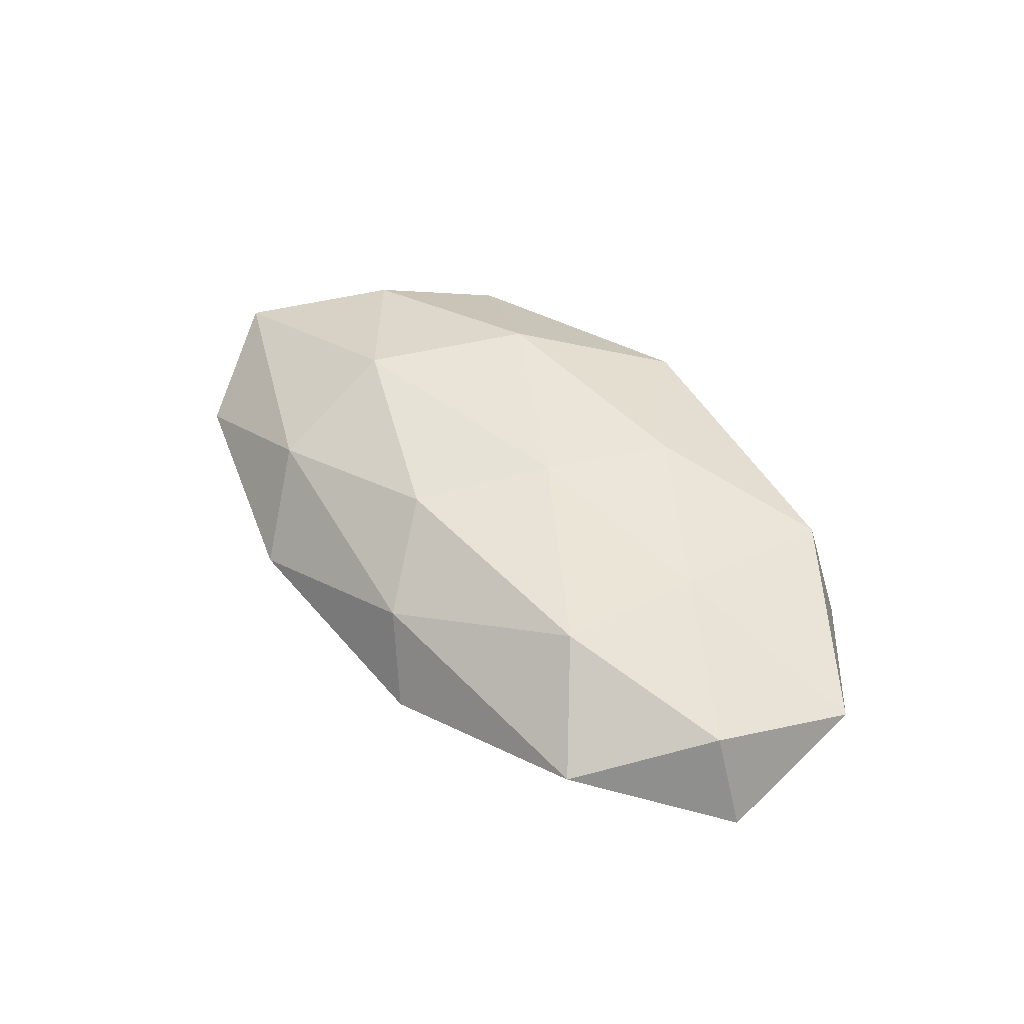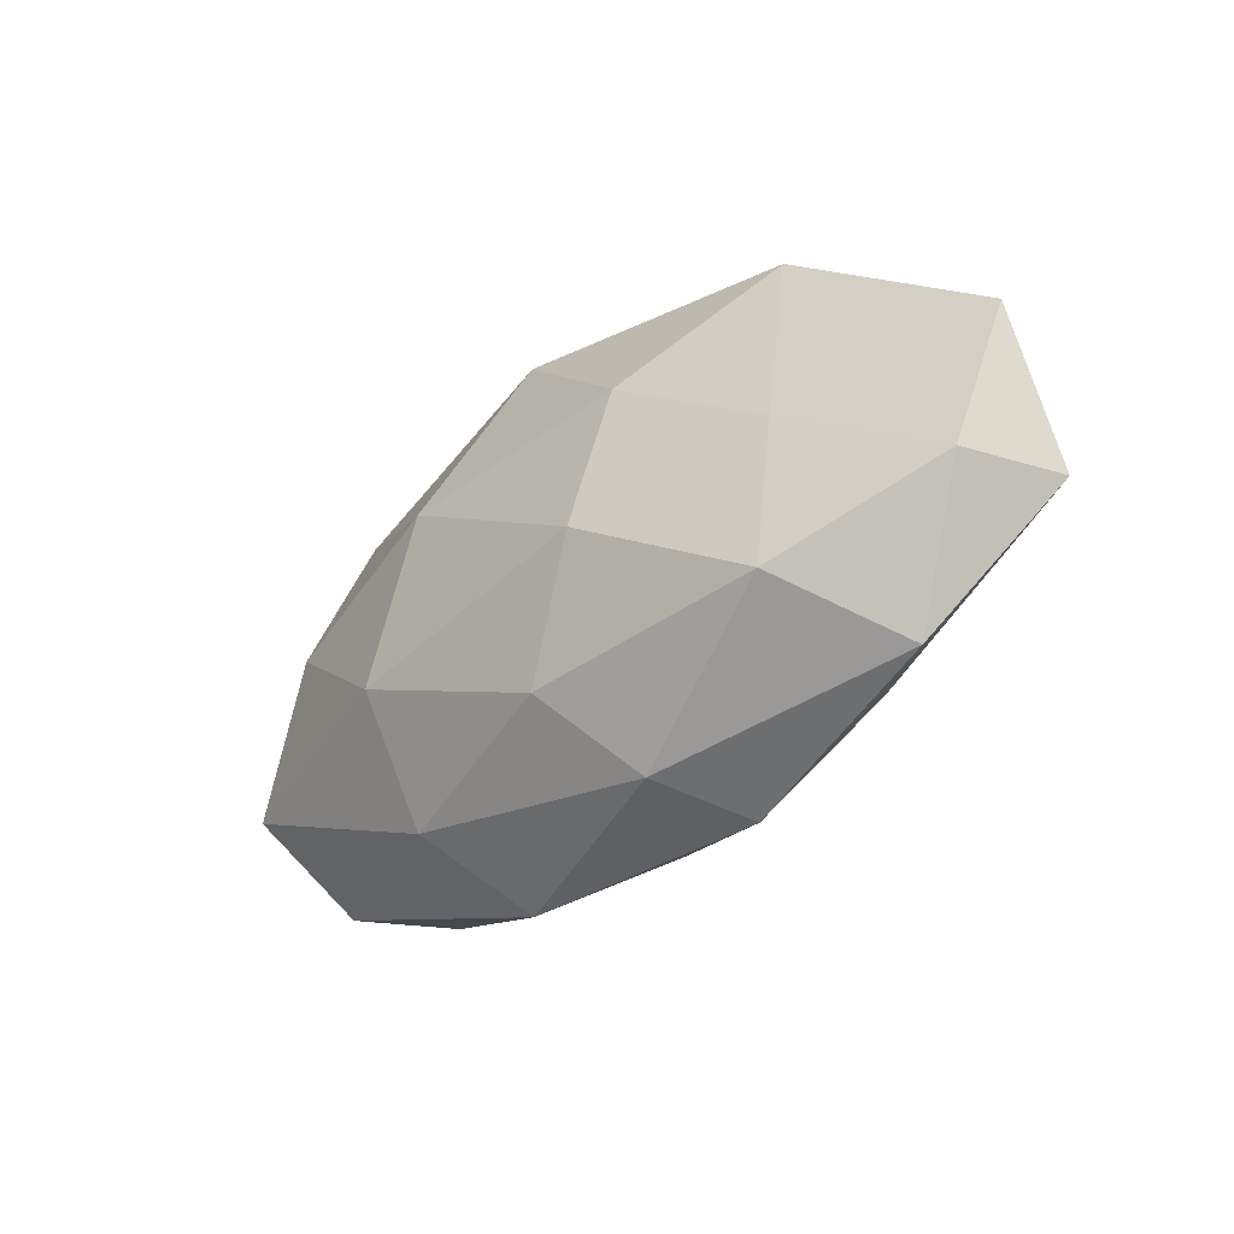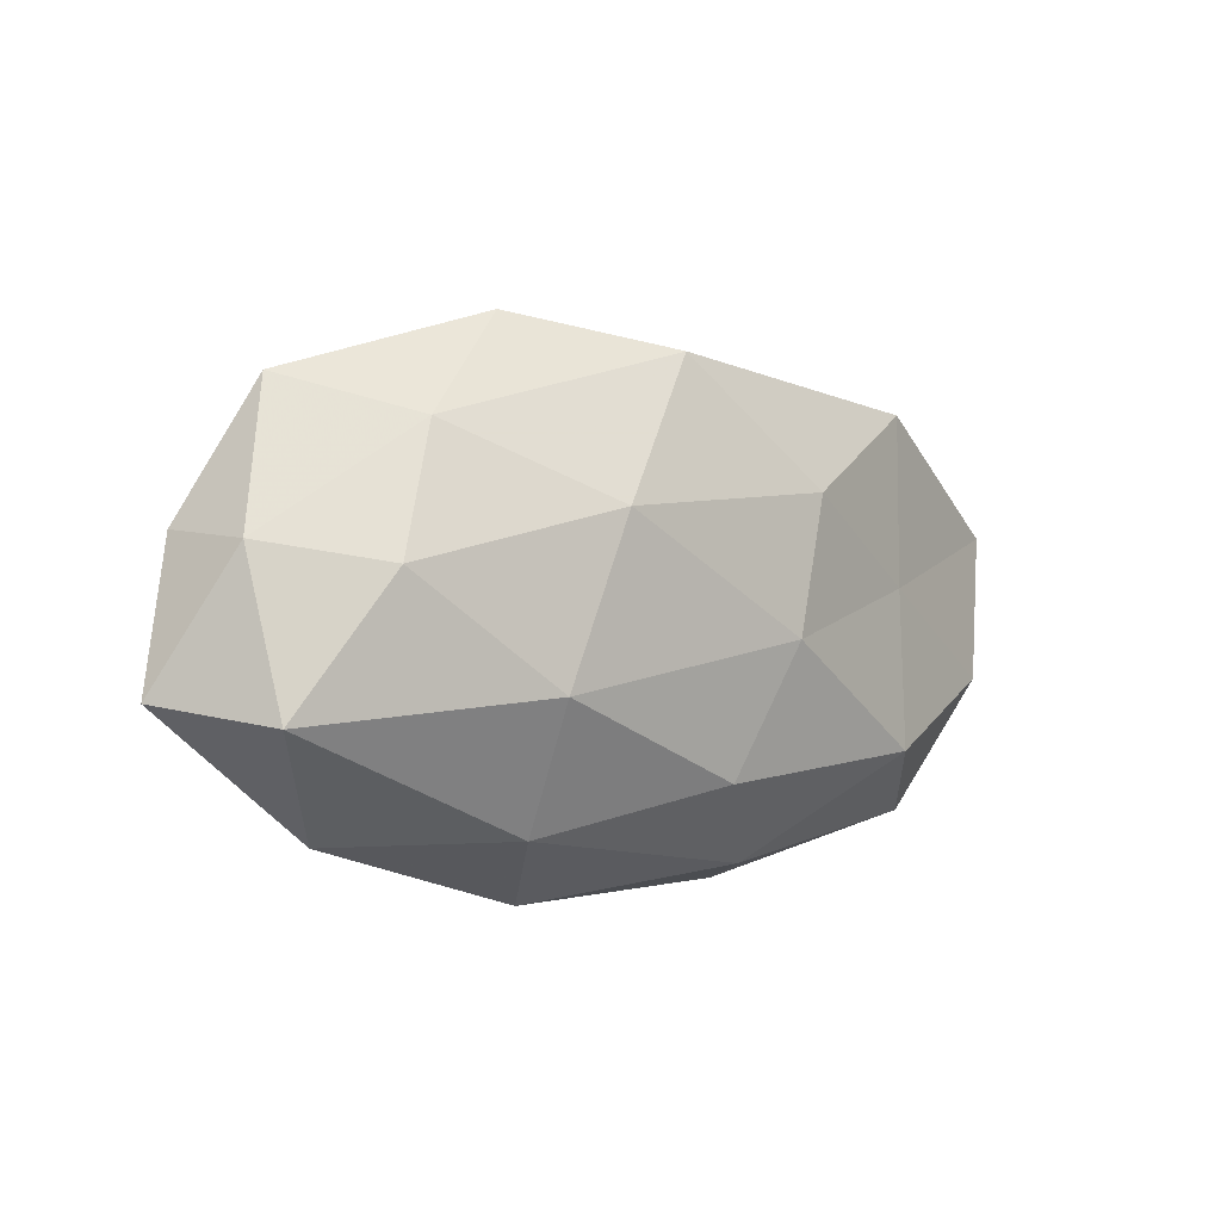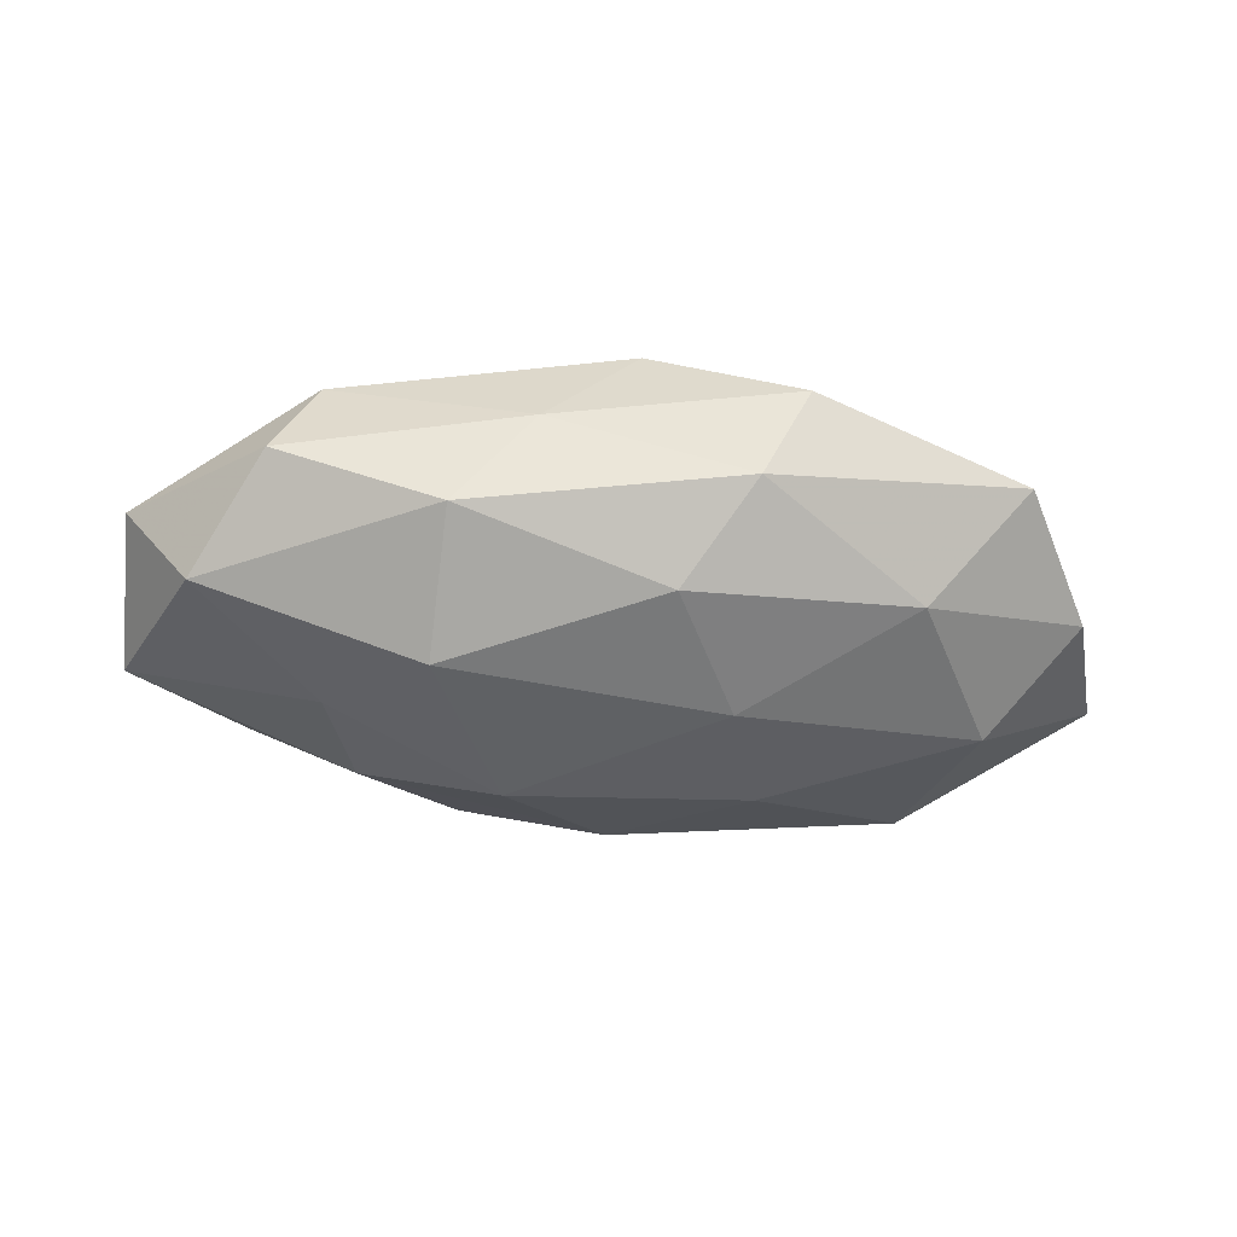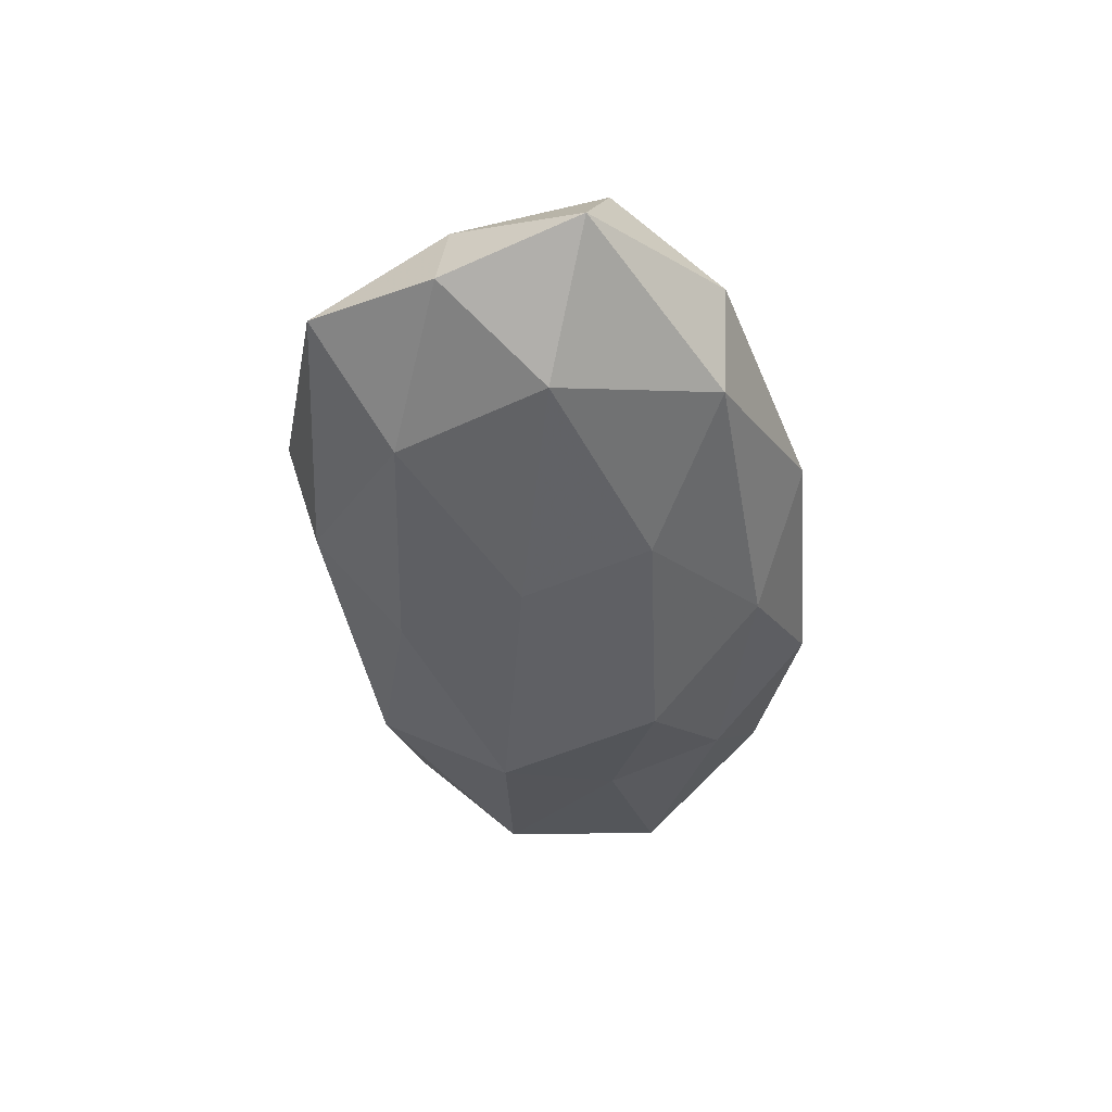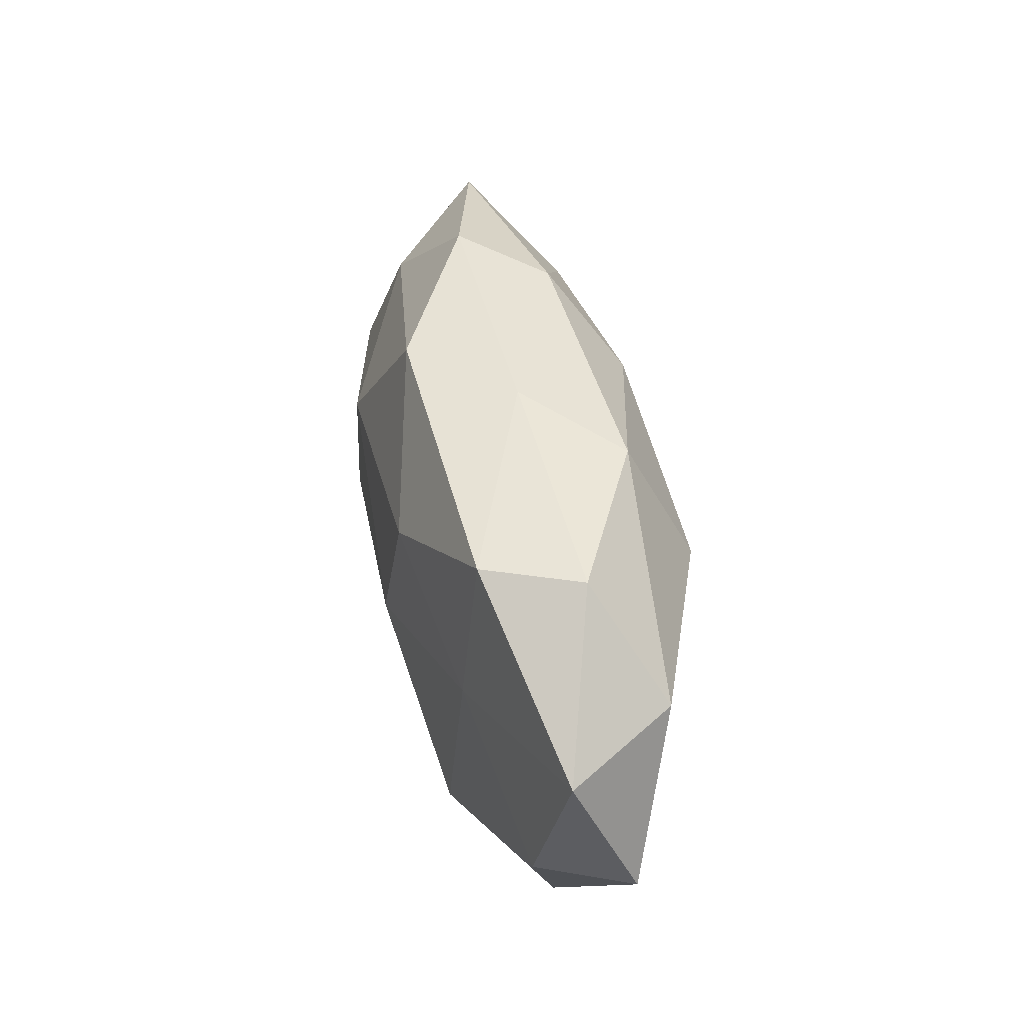
<metadata>
{"format":"obj","ext":"obj","renderer":"f3d","projection":"perspective","resolution":1024,"background":"white","views":[{"elev":43.7,"azim":52.5,"up":"+Z"},{"elev":-33.6,"azim":45.6,"up":"+Y"},{"elev":0.8,"azim":-39.7,"up":"+Y"},{"elev":-47.4,"azim":175.3,"up":"+Z"},{"elev":-42.6,"azim":-84.7,"up":"+Z"},{"elev":40.4,"azim":79.9,"up":"+Y"}]}
</metadata>
<code>
v -0.05719 -0.008601 -0.00284
v -0.02047 -0.008286 0.01816
v 0.01778 -0.03169 -0.00305
v -0.01847 0.03214 0.003432
v -0.01962 -0.02361 0.01029
v -0.04907 -0.0108 0.01014
v -0.04205 -0.003093 -0.01394
v -0.03144 0.02005 0.009772
v 0.004181 -0.01864 0.01587
v 0.0576 -0.008896 -0.004741
v 0.03432 0.002448 0.01178
v 0.03003 -0.01949 -0.009128
v 0.02049 0.02499 -0.01061
v -0.04389 0.02467 -0.001897
v 0.04374 -0.02491 0.002233
v -0.03778 0.005076 0.01392
v -0.0002089 -0.02552 -0.0114
v 0.01189 -0.003031 0.01838
v -0.01293 -0.03208 -0.0007415
v -0.03543 -0.0226 -0.009529
v 0.0357 0.0229 0.01003
v 0.0338 -0.004695 -0.01227
v 0.0168 0.0132 0.0167
v -0.01243 0.00296 -0.01831
v 0.0126 -0.01157 -0.01879
v -0.01679 -0.01301 -0.016
v -0.04999 0.007562 0.004388
v 0.0488 0.01071 -0.009831
v -0.01286 0.02873 -0.007344
v -0.004637 0.01888 -0.01584
v -0.01256 0.01109 0.0185
v 0.02147 0.008732 -0.01906
v 0.05753 0.008595 0.003202
v -0.04093 -0.02352 0.001884
v 0.03352 -0.01654 0.01358
v -0.0001617 0.02809 0.01294
v -0.0324 0.0157 -0.01266
v -0.05233 0.008556 -0.006245
v 0.01112 0.02835 0.0009641
v 0.04071 0.02349 -0.001566
v 0.01239 -0.0286 0.007606
v 0.05298 -0.008837 0.006696
f 5 2 6
f 5 9 2
f 14 8 4
f 12 15 3
f 10 15 12
f 6 2 16
f 3 17 12
f 2 9 18
f 19 17 3
f 1 7 20
f 20 17 19
f 22 10 12
f 11 23 18
f 21 23 11
f 17 25 12
f 12 25 22
f 20 7 26
f 20 26 17
f 26 7 24
f 17 26 25
f 24 25 26
f 6 27 1
f 27 8 14
f 6 16 27
f 27 16 8
f 28 10 22
f 4 29 14
f 13 30 29
f 16 2 31
f 31 8 16
f 2 18 31
f 31 18 23
f 32 22 25
f 32 25 24
f 28 32 13
f 28 22 32
f 13 32 30
f 30 32 24
f 21 11 33
f 33 10 28
f 34 6 1
f 34 5 6
f 34 19 5
f 34 1 20
f 34 20 19
f 35 18 9
f 11 18 35
f 36 4 8
f 21 36 23
f 36 8 31
f 23 36 31
f 7 37 24
f 29 37 14
f 24 37 30
f 29 30 37
f 1 38 7
f 1 27 38
f 38 27 14
f 7 38 37
f 14 37 38
f 39 29 4
f 13 29 39
f 39 4 36
f 39 36 21
f 40 28 13
f 40 21 33
f 40 33 28
f 40 13 39
f 40 39 21
f 5 41 9
f 41 3 15
f 19 3 41
f 19 41 5
f 9 41 35
f 41 15 35
f 10 42 15
f 33 42 10
f 33 11 42
f 42 11 35
f 35 15 42

</code>
